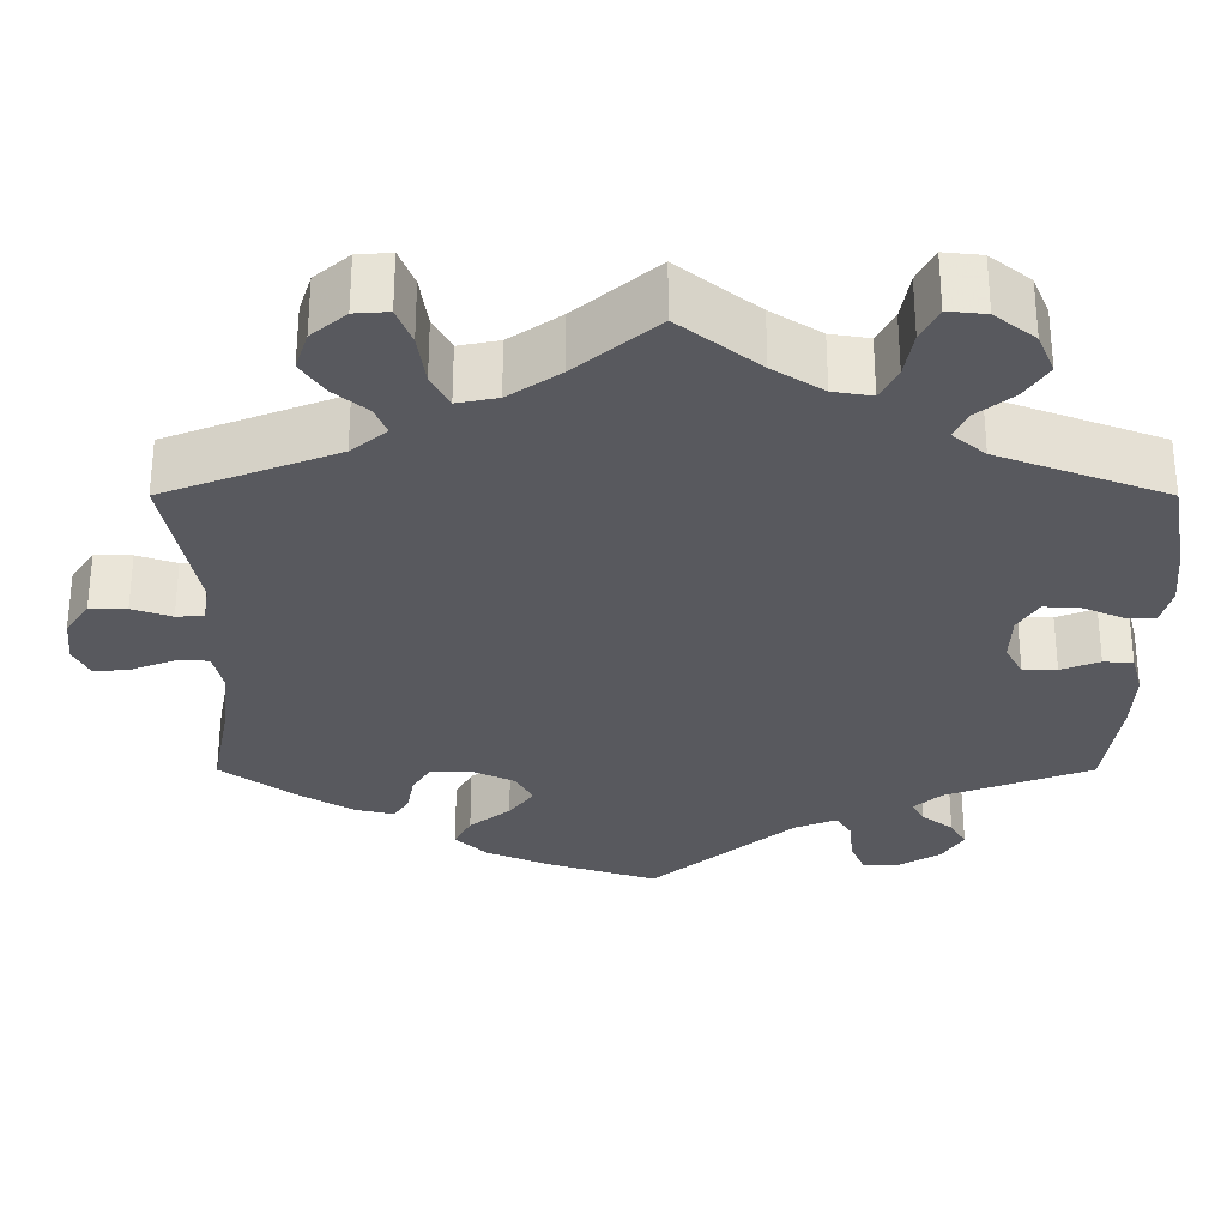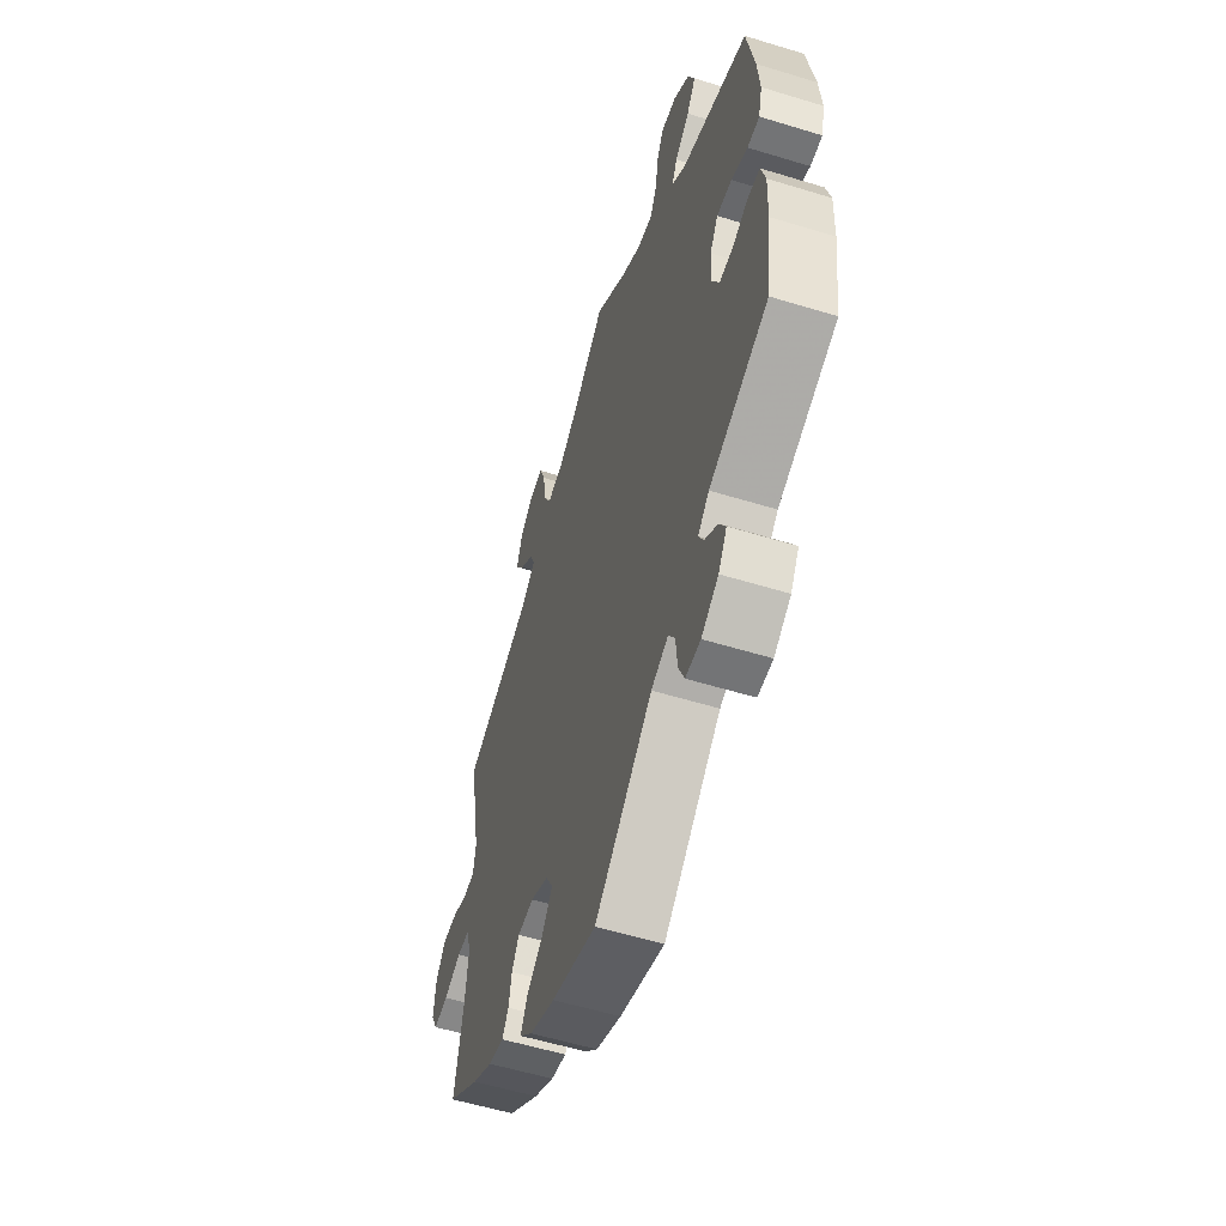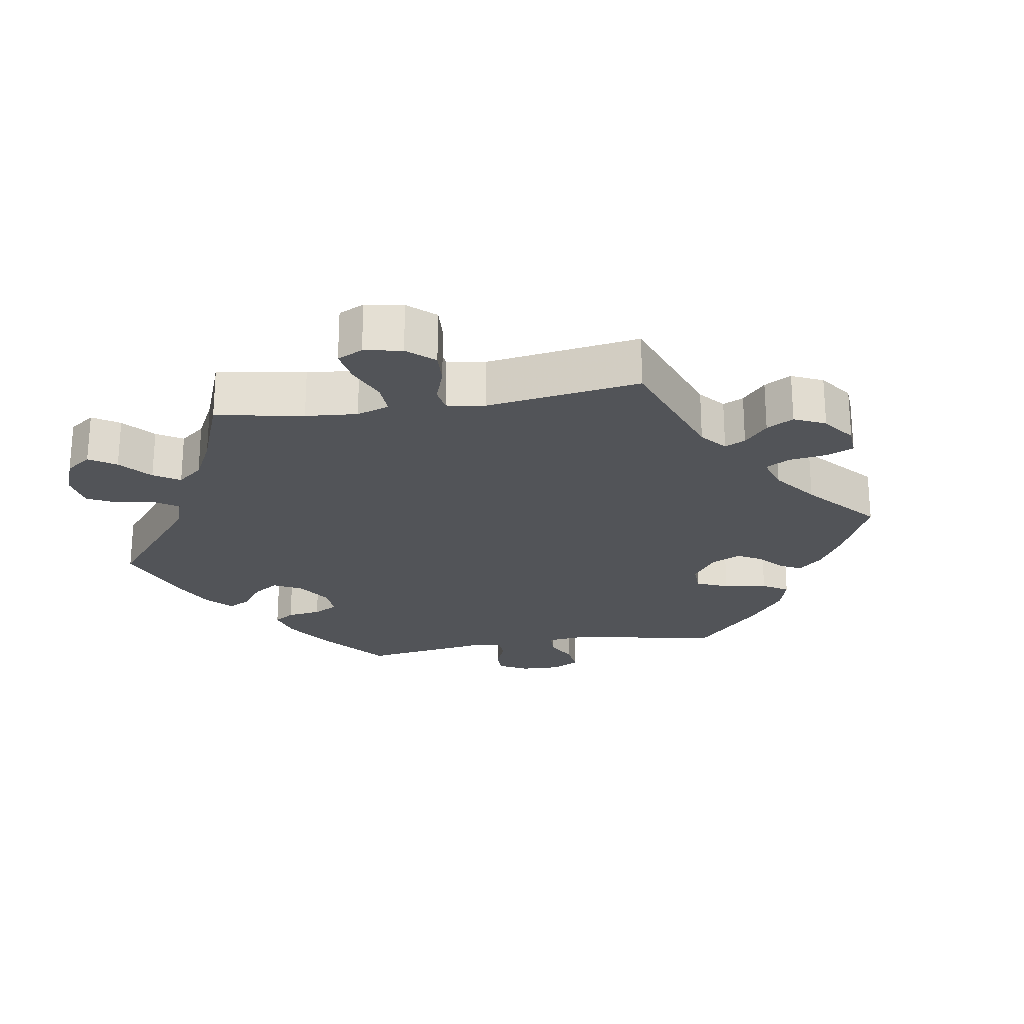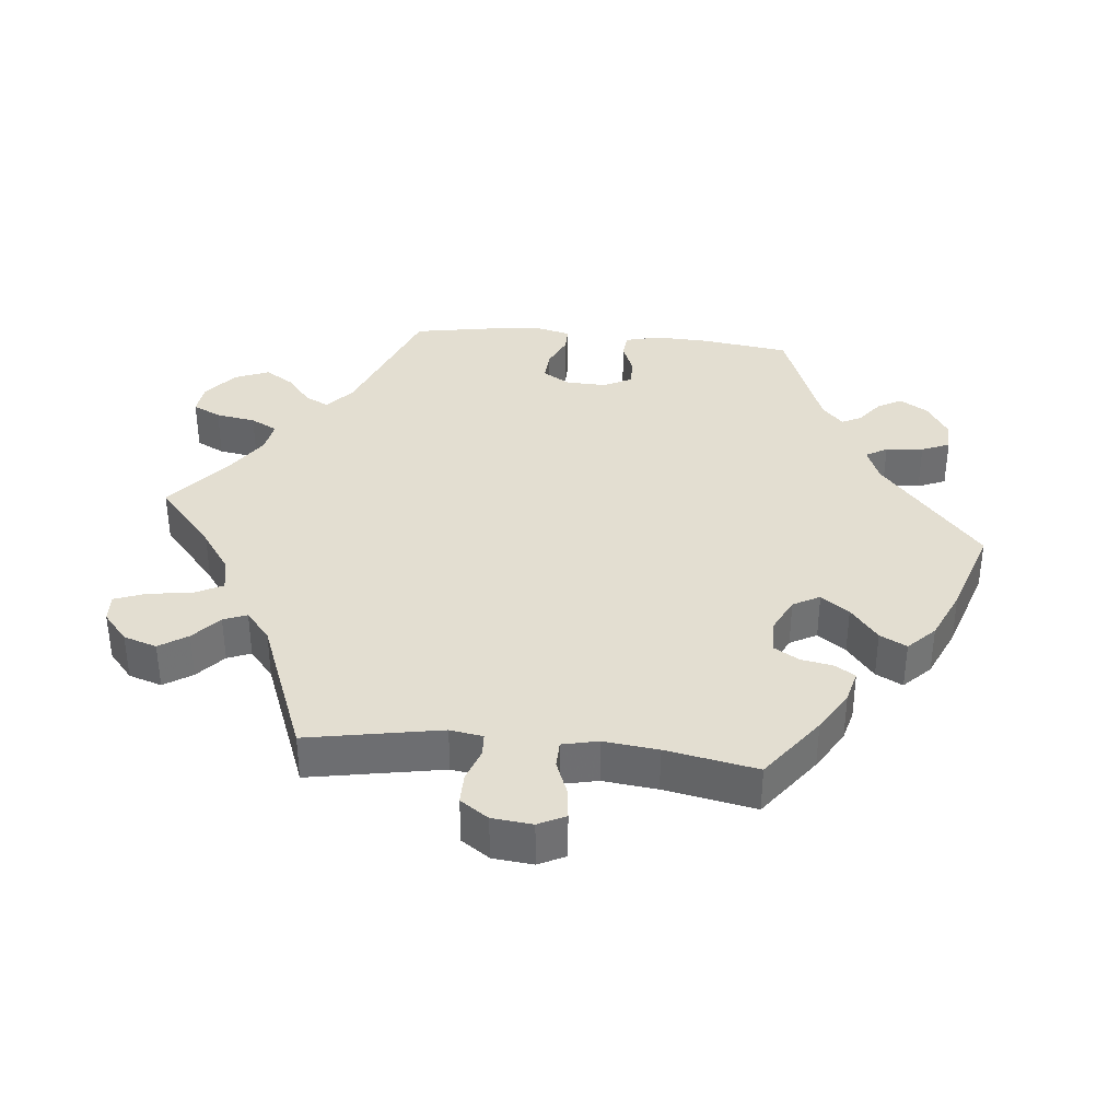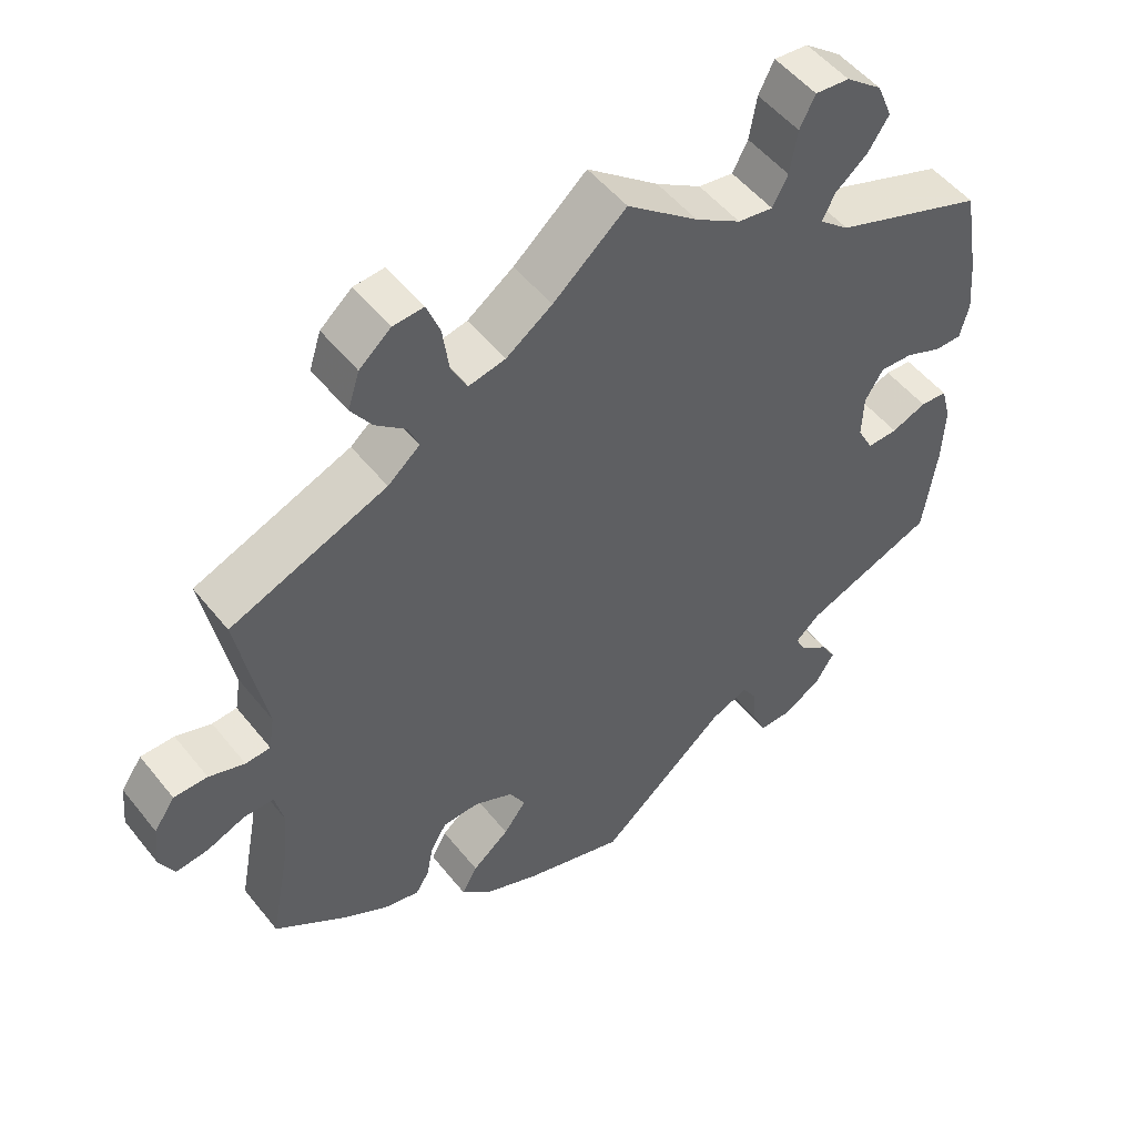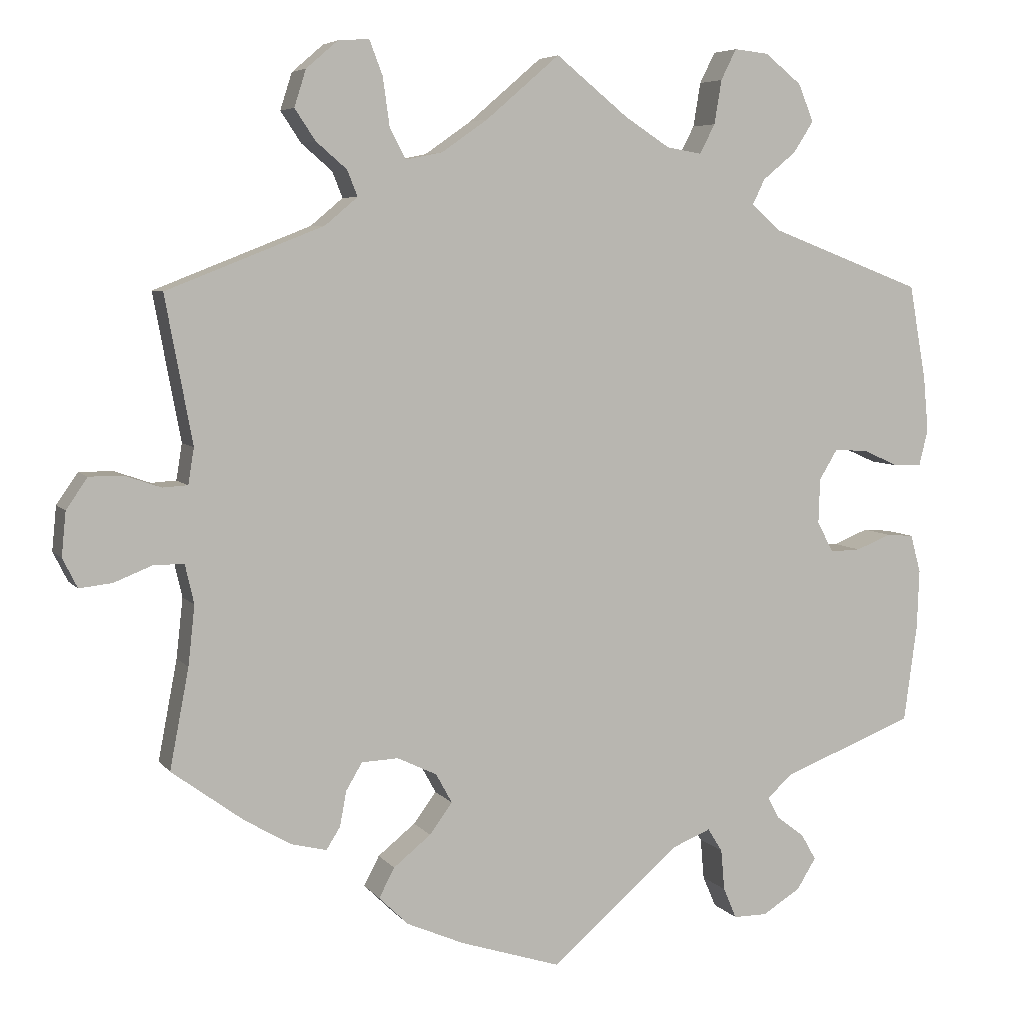
<metadata>
{"format":"obj","ext":"obj","renderer":"f3d","projection":"perspective","resolution":1024,"background":"white","views":[{"elev":59.6,"azim":-180.0,"up":"+Z"},{"elev":-56.2,"azim":-107.8,"up":"+Z"},{"elev":-23.0,"azim":39.5,"up":"+Y"},{"elev":36.0,"azim":95.9,"up":"+Y"},{"elev":51.8,"azim":142.6,"up":"+Z"},{"elev":6.0,"azim":159.9,"up":"+Z"}]}
</metadata>
<code>
v -0.356 0.07 -0.379
v -0.417 0.07 -0.062
v -0.507 0.07 -0.042
v -0.35 0.07 0.496
v -0.555 0.07 -0.177
v -0.229 0.07 -0.448
v -0.357 0.07 0.59
v -0.396 0.07 -0.504
v -0.378 0.07 0.539
v 0.5 0.07 0.111
v -0.337 0.07 -0.439
v -0.397 0.07 0.041
v 0 0.07 -0.62
v -0.37 0.07 -0.546
v 0 0.07 0.62
v -0.567 0.07 0.106
v -0.459 0.07 -0.061
v 0.508 0.07 0.062
v -0.56 0.07 0.182
v 0.262 0.07 0.634
v -0.177 0.07 -0.469
v 0.554 0.07 -0.039
v 0.542 0.07 0.06
v 0.511 0.07 -0.174
v 0.591 0.07 0.077
v -0.229 0.07 0.533
v -0.555 0.07 0.057
v 0.234 0.07 -0.463
v 0.328 0.07 -0.431
v 0.152 0.07 -0.38
v 0.309 0.07 -0.401
v 0.363 0.07 0.544
v 0.293 0.07 0.466
v 0.304 0.07 0.631
v 0.228 0.07 -0.314
v 0.244 0.07 0.587
v 0.439 0.07 -0.382
v -0.376 0.07 -0.469
v 0.278 0.07 -0.316
v 0.183 0.07 -0.422
v 0.174 0.07 -0.34
v 0.502 0.07 -0.093
v 0.637 0.07 0.077
v 0.213 0.07 0.48
v 0.3 0.07 -0.353
v 0.537 0.07 -0.31
v 0.376 0.07 -0.419
v -0.422 0.07 0.082
v -0.307 0.07 0.63
v 0.537 0.07 0.31
v 0.255 0.07 -0.503
v 0.163 0.07 0.49
v 0.514 0.07 -0.04
v -0.322 0.07 -0.41
v -0.288 0.07 0.424
v 0.235 0.07 0.522
v 0.666 0.07 0.035
v -0.544 0.07 -0.045
v 0.672 0.07 -0.025
v -0.318 0.07 -0.578
v -0.16 0.07 0.501
v 0.347 0.07 0.594
v 0.279 0.07 0.431
v 0.607 0.07 -0.06
v -0.395 0.07 -0.02
v -0.272 0.07 -0.578
v 0.652 0.07 -0.065
v -0.254 0.07 -0.536
v -0.098 0.07 0.541
v -0.249 0.07 -0.48
v 0.335 0.07 0.502
v -0.558 0.07 -0.097
v -0.305 0.07 0.459
v -0.239 0.07 0.593
v 0.137 0.07 -0.576
v -0.537 0.07 -0.31
v 0.1 0.07 0.534
v -0.208 0.07 0.493
v -0.26 0.07 0.635
v -0.329 0.07 0.389
v -0.537 0.07 0.31
v 0.323 0.07 0.394
v -0.518 0.07 0.057
v 0.215 0.07 -0.542
v -0.468 0.07 0.079
v -0.356 -0 -0.379
v -0.417 -0 -0.062
v -0.507 -0 -0.042
v -0.35 -0 0.496
v -0.555 -0 -0.177
v -0.229 -0 -0.448
v -0.357 -0 0.59
v -0.396 -0 -0.504
v -0.378 -0 0.539
v 0.5 -0 0.111
v -0.337 -0 -0.439
v -0.397 -0 0.041
v 0 -0 -0.62
v -0.37 -0 -0.546
v 0 -0 0.62
v -0.567 -0 0.106
v -0.459 -0 -0.061
v 0.508 -0 0.062
v -0.56 -0 0.182
v 0.262 -0 0.634
v -0.177 -0 -0.469
v 0.554 -0 -0.039
v 0.542 -0 0.06
v 0.511 -0 -0.174
v 0.591 -0 0.077
v -0.229 -0 0.533
v -0.555 -0 0.057
v 0.234 -0 -0.463
v 0.328 -0 -0.431
v 0.152 -0 -0.38
v 0.309 -0 -0.401
v 0.363 -0 0.544
v 0.293 -0 0.466
v 0.304 -0 0.631
v 0.228 -0 -0.314
v 0.244 -0 0.587
v 0.439 -0 -0.382
v -0.376 -0 -0.469
v 0.278 -0 -0.316
v 0.183 -0 -0.422
v 0.174 -0 -0.34
v 0.502 -0 -0.093
v 0.637 -0 0.077
v 0.213 -0 0.48
v 0.3 -0 -0.353
v 0.537 -0 -0.31
v 0.376 -0 -0.419
v -0.422 -0 0.082
v -0.307 -0 0.63
v 0.537 -0 0.31
v 0.255 -0 -0.503
v 0.163 -0 0.49
v 0.514 -0 -0.04
v -0.322 -0 -0.41
v -0.288 -0 0.424
v 0.235 -0 0.522
v 0.666 -0 0.035
v -0.544 -0 -0.045
v 0.672 -0 -0.025
v -0.318 -0 -0.578
v -0.16 -0 0.501
v 0.347 -0 0.594
v 0.279 -0 0.431
v 0.607 -0 -0.06
v -0.395 -0 -0.02
v -0.272 -0 -0.578
v 0.652 -0 -0.065
v -0.254 -0 -0.536
v -0.098 -0 0.541
v -0.249 -0 -0.48
v 0.335 -0 0.502
v -0.558 -0 -0.097
v -0.305 -0 0.459
v -0.239 -0 0.593
v 0.137 -0 -0.576
v -0.537 -0 -0.31
v 0.1 -0 0.534
v -0.208 -0 0.493
v -0.26 -0 0.635
v -0.329 -0 0.389
v -0.537 -0 0.31
v 0.323 -0 0.394
v -0.518 -0 0.057
v 0.215 -0 -0.542
v -0.468 -0 0.079
f 1 76 5 72
f 54 1 72 58
f 14 8 38 11
f 14 11 54
f 60 14 54
f 70 68 66 60
f 6 70 60 54
f 21 6 54 58
f 40 28 51 84
f 30 40 84 75
f 47 29 31 45
f 47 45 39
f 24 46 37 47
f 42 24 47 39
f 53 42 39 35
f 59 67 64 22
f 59 22 53
f 57 59 53
f 23 25 43 57
f 18 23 57 53
f 10 18 53 35
f 82 50 10 35
f 62 32 71 33
f 20 34 62 33
f 56 36 20 33
f 44 56 33 63
f 52 44 63 82
f 69 15 77
f 61 69 77 52
f 78 61 52 82
f 49 79 74 26
f 49 26 78
f 7 49 78
f 73 4 9 7
f 55 73 7 78
f 80 55 78 82
f 85 83 27 16
f 48 85 16 19
f 21 58 3 17
f 21 17 2
f 30 75 13 21
f 41 30 21 2
f 35 41 2 65
f 82 35 65 12
f 80 82 12 48
f 48 19 81 80
f 157 90 161 86
f 143 157 86 139
f 96 123 93 99
f 139 96 99
f 139 99 145
f 145 151 153 155
f 139 145 155 91
f 143 139 91 106
f 169 136 113 125
f 160 169 125 115
f 130 116 114 132
f 124 130 132
f 132 122 131 109
f 124 132 109 127
f 120 124 127 138
f 107 149 152 144
f 138 107 144
f 138 144 142
f 142 128 110 108
f 138 142 108 103
f 120 138 103 95
f 120 95 135 167
f 118 156 117 147
f 118 147 119 105
f 118 105 121 141
f 148 118 141 129
f 167 148 129 137
f 162 100 154
f 137 162 154 146
f 167 137 146 163
f 111 159 164 134
f 163 111 134
f 163 134 92
f 92 94 89 158
f 163 92 158 140
f 167 163 140 165
f 101 112 168 170
f 104 101 170 133
f 102 88 143 106
f 87 102 106
f 106 98 160 115
f 87 106 115 126
f 150 87 126 120
f 97 150 120 167
f 133 97 167 165
f 165 166 104 133
f 5 90 157 72
f 72 157 143 58
f 58 143 88 3
f 3 88 102 17
f 17 102 87 2
f 2 87 150 65
f 65 150 97 12
f 12 97 133 48
f 48 133 170 85
f 85 170 168 83
f 83 168 112 27
f 27 112 101 16
f 16 101 104 19
f 19 104 166 81
f 81 166 165 80
f 80 165 140 55
f 55 140 158 73
f 73 158 89 4
f 4 89 94 9
f 9 94 92 7
f 7 92 134 49
f 49 134 164 79
f 79 164 159 74
f 74 159 111 26
f 26 111 163 78
f 78 163 146 61
f 61 146 154 69
f 69 154 100 15
f 15 100 162 77
f 77 162 137 52
f 52 137 129 44
f 44 129 141 56
f 56 141 121 36
f 36 121 105 20
f 20 105 119 34
f 34 119 147 62
f 62 147 117 32
f 32 117 156 71
f 71 156 118 33
f 33 118 148 63
f 63 148 167 82
f 82 167 135 50
f 50 135 95 10
f 10 95 103 18
f 18 103 108 23
f 23 108 110 25
f 25 110 128 43
f 43 128 142 57
f 57 142 144 59
f 59 144 152 67
f 67 152 149 64
f 64 149 107 22
f 22 107 138 53
f 53 138 127 42
f 42 127 109 24
f 24 109 131 46
f 46 131 122 37
f 37 122 132 47
f 47 132 114 29
f 29 114 116 31
f 31 116 130 45
f 45 130 124 39
f 39 124 120 35
f 35 120 126 41
f 41 126 115 30
f 30 115 125 40
f 40 125 113 28
f 28 113 136 51
f 51 136 169 84
f 84 169 160 75
f 75 160 98 13
f 13 98 106 21
f 21 106 91 6
f 6 91 155 70
f 70 155 153 68
f 68 153 151 66
f 66 151 145 60
f 60 145 99 14
f 14 99 93 8
f 8 93 123 38
f 38 123 96 11
f 11 96 139 54
f 54 139 86 1
f 1 86 161 76
f 76 161 90 5

</code>
